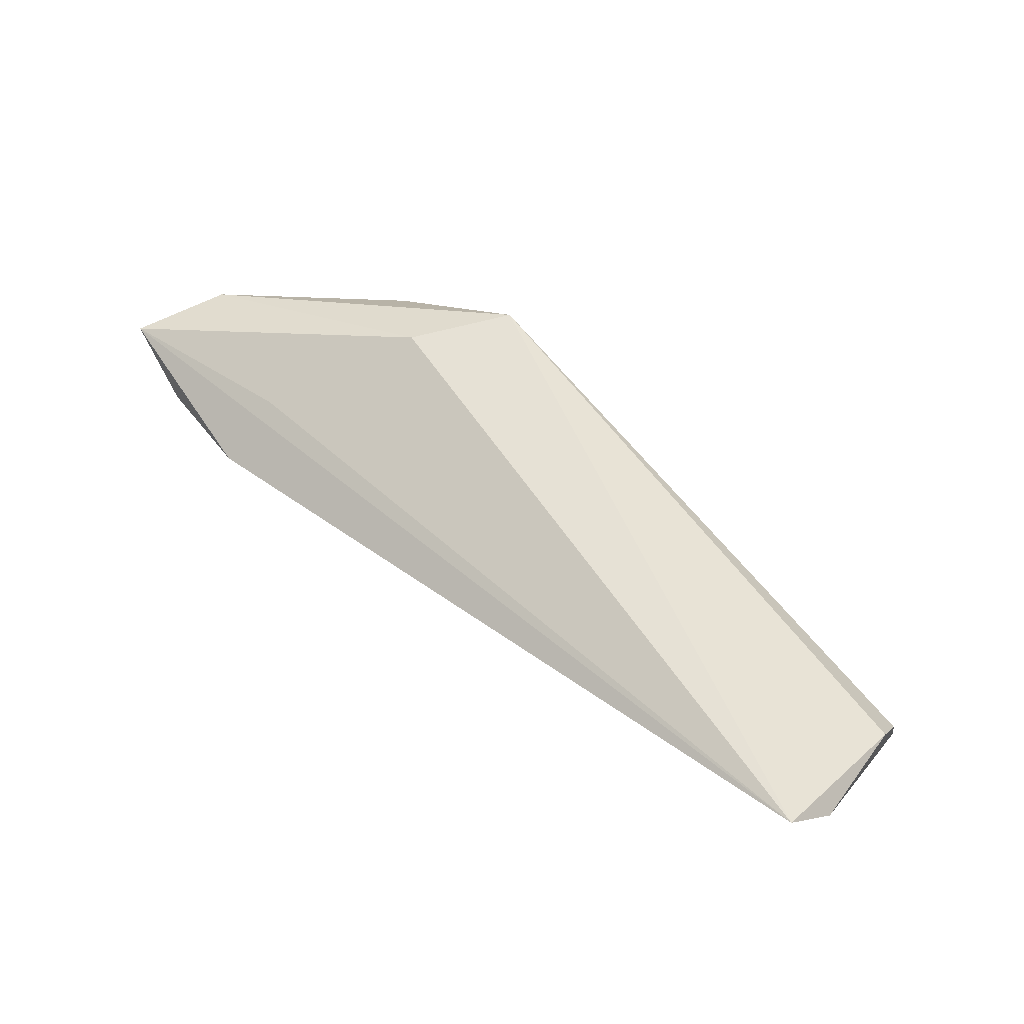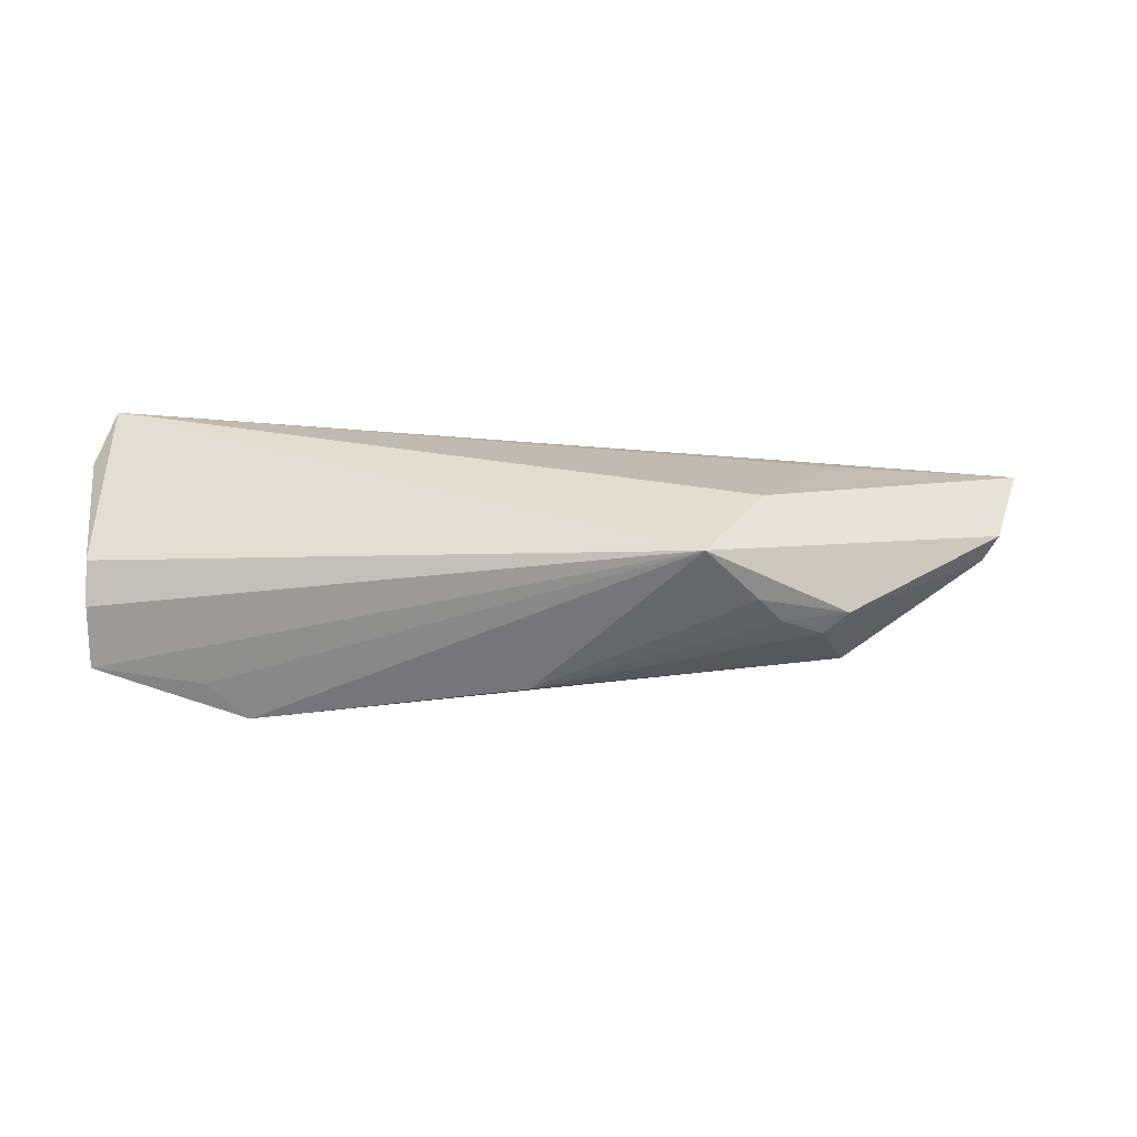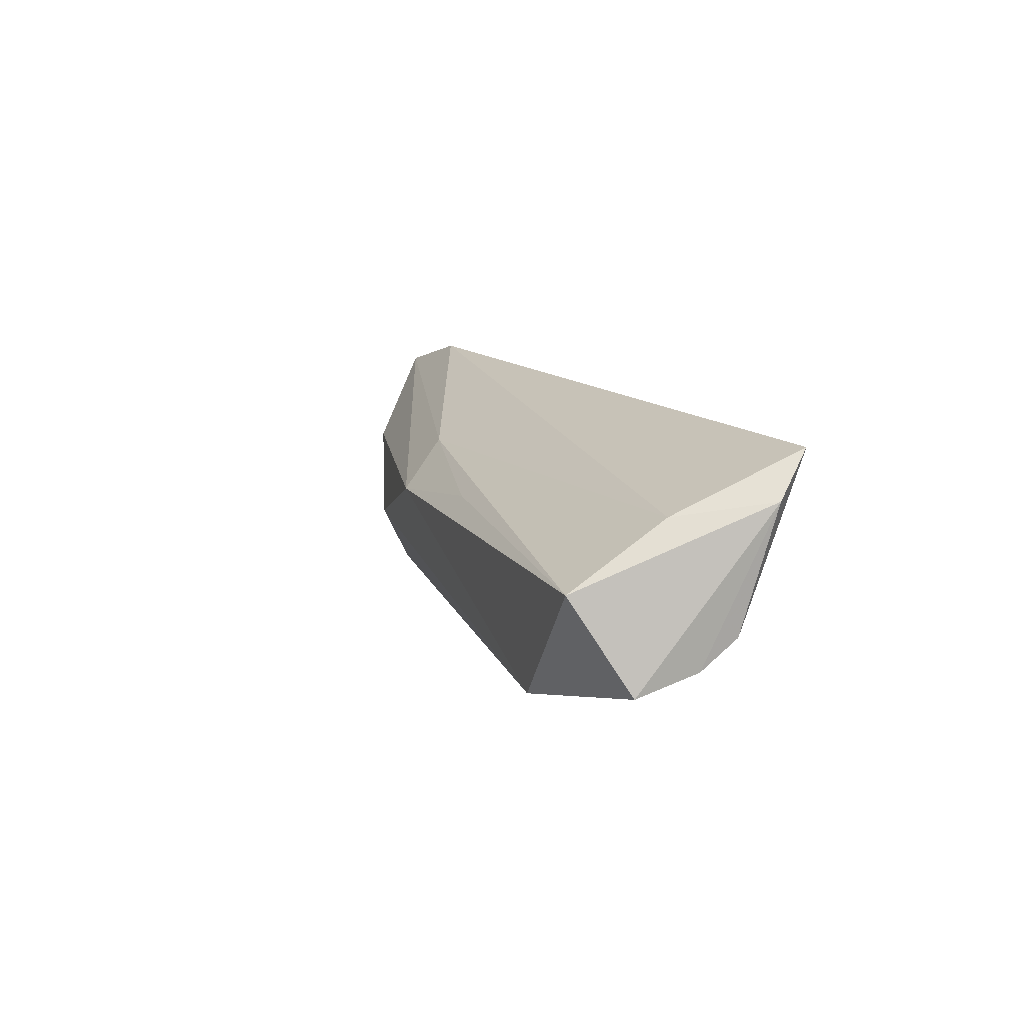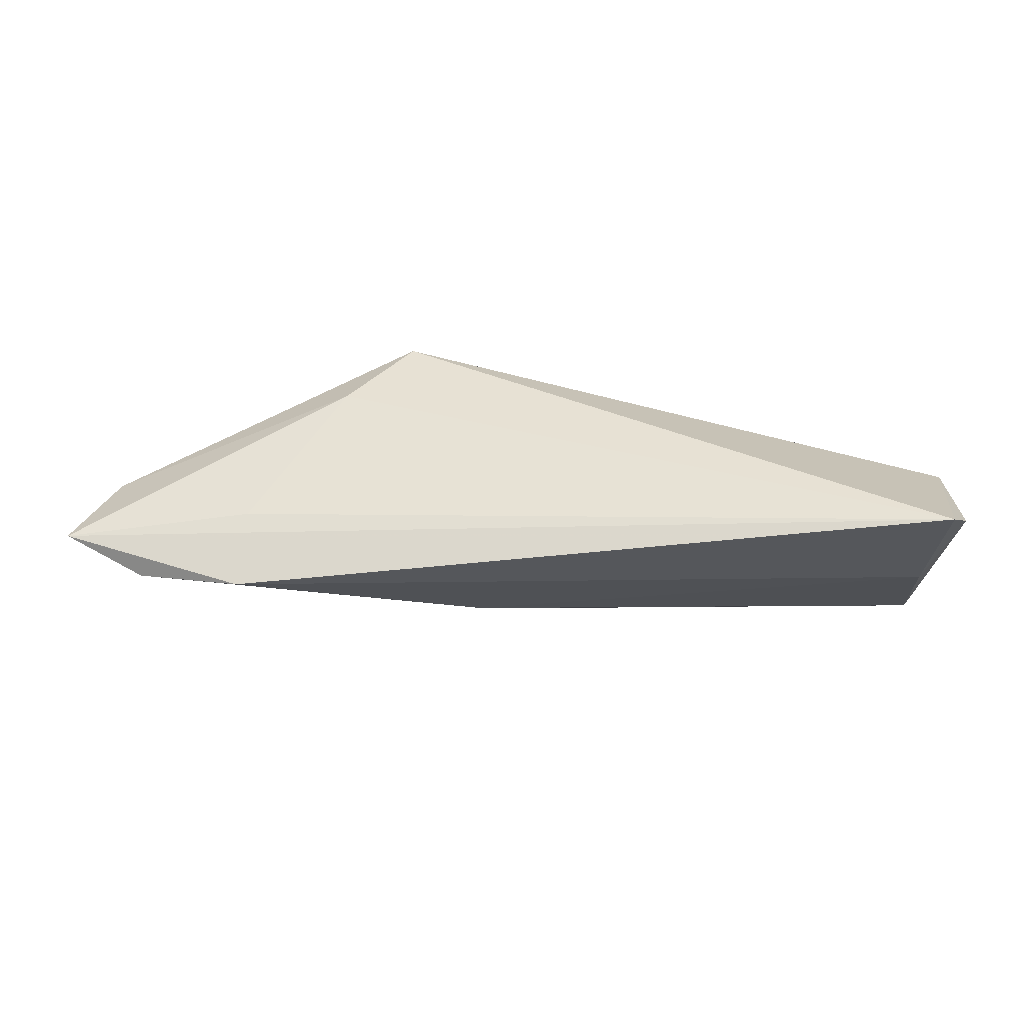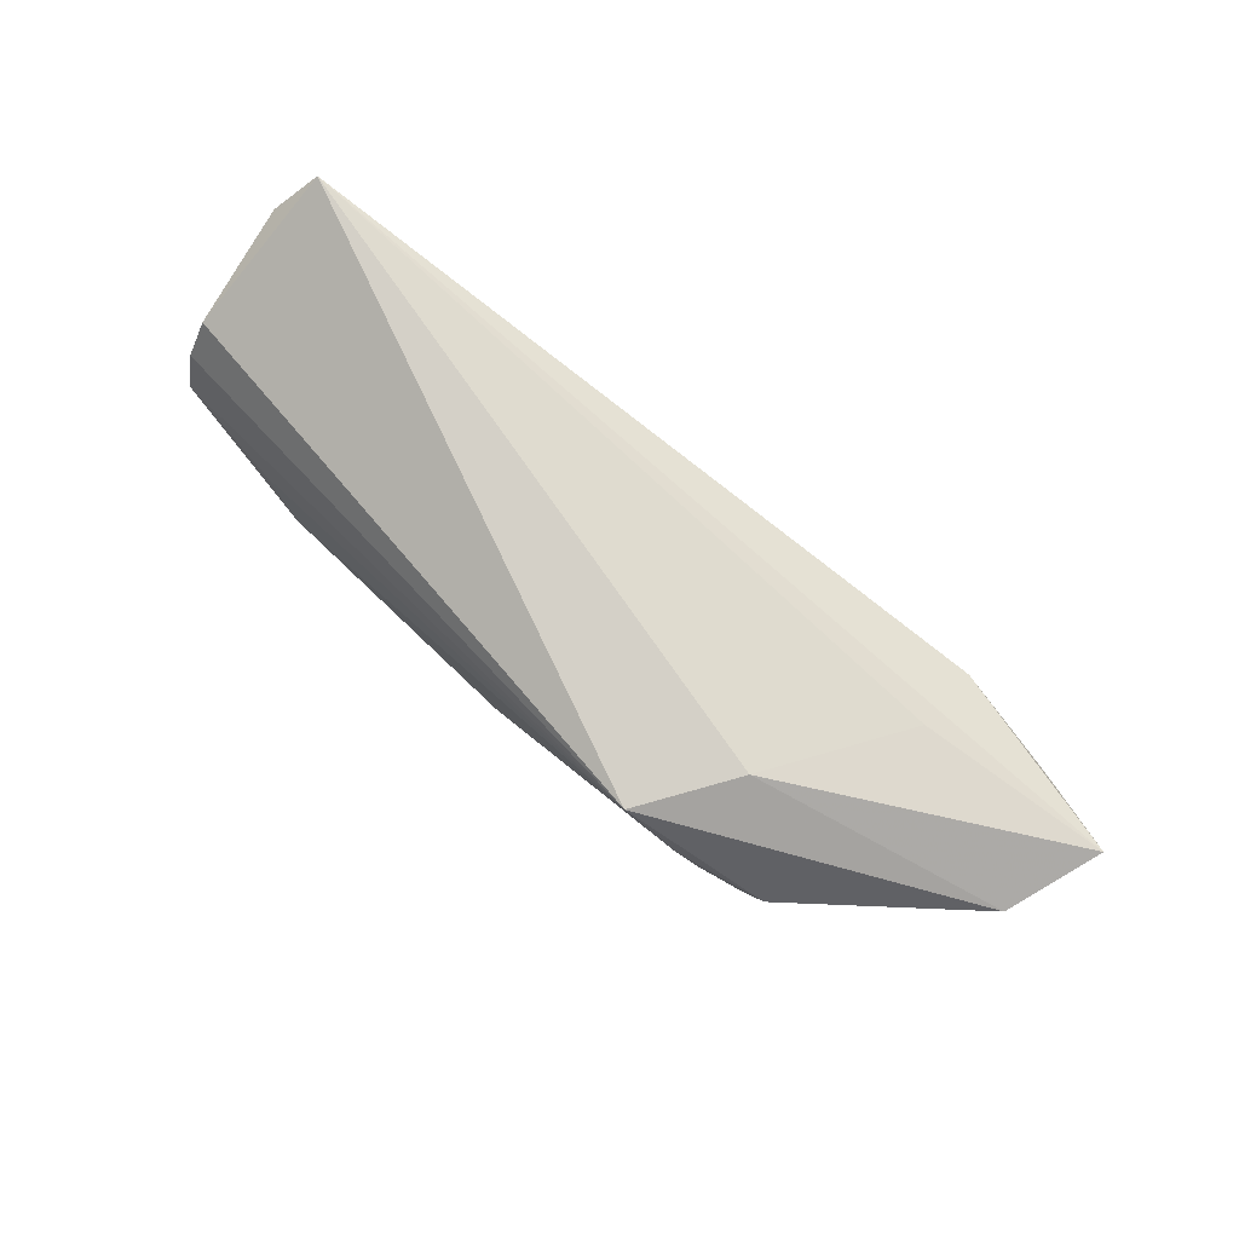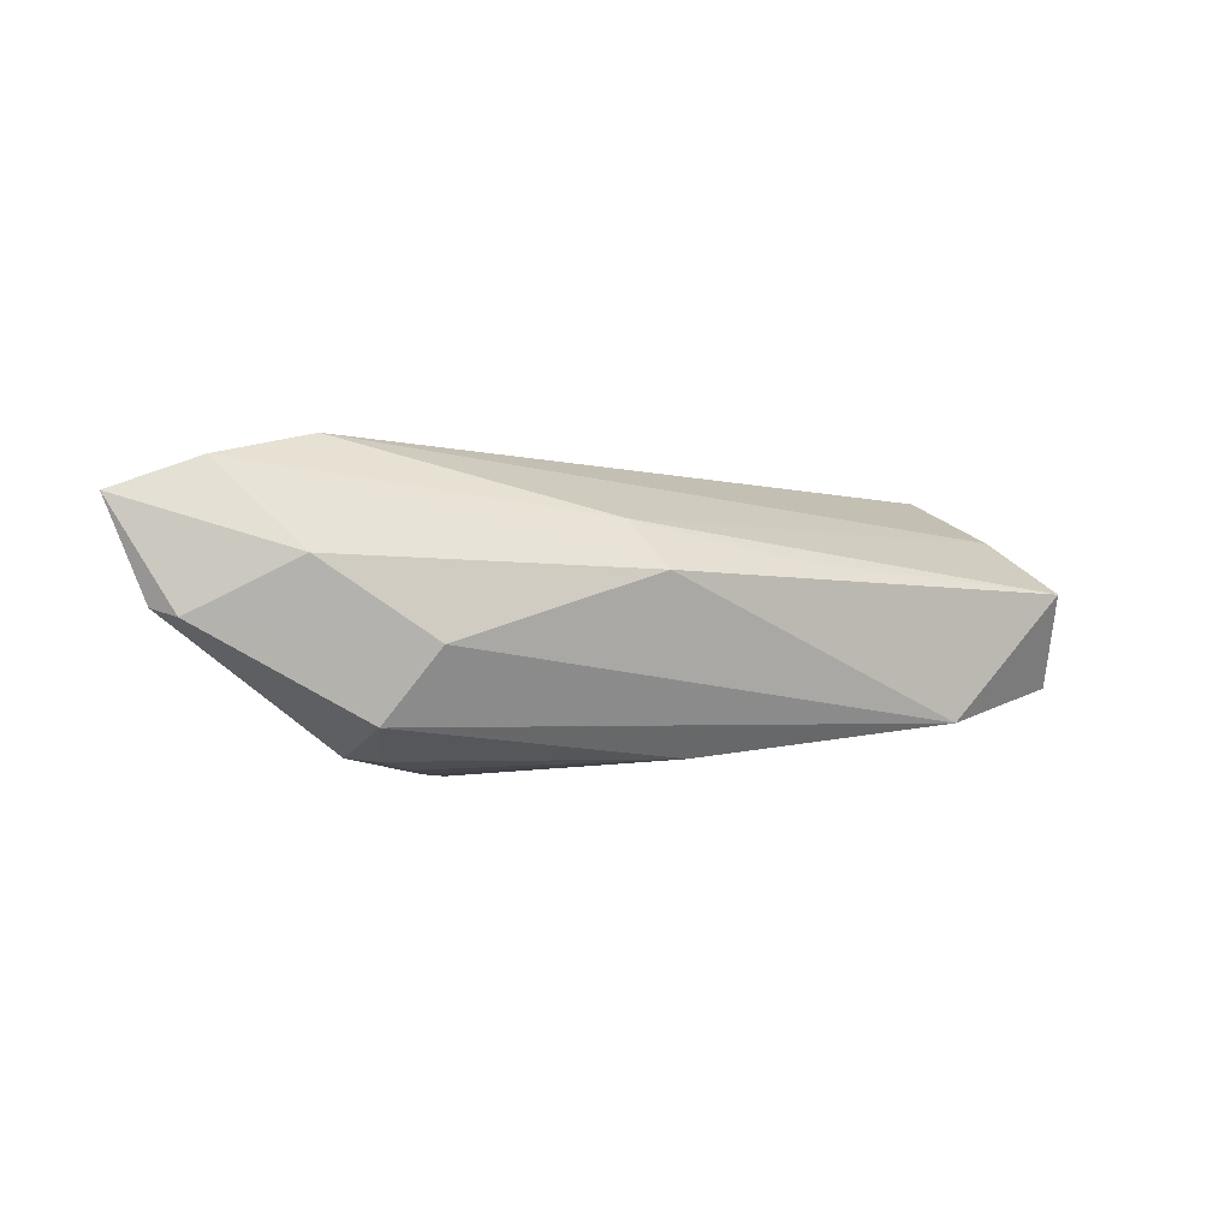
<metadata>
{"format":"obj","ext":"obj","renderer":"f3d","projection":"perspective","resolution":1024,"background":"white","views":[{"elev":64.3,"azim":-142.8,"up":"+Z"},{"elev":34.9,"azim":-4.4,"up":"+Z"},{"elev":12.9,"azim":-109.1,"up":"+Y"},{"elev":39.6,"azim":-179.3,"up":"+Z"},{"elev":79.9,"azim":36.7,"up":"+Z"},{"elev":-4.5,"azim":147.8,"up":"+Y"}]}
</metadata>
<code>
v -0.03537 -0.01239 -0.01332
v 0.04106 0.009586 0.006402
v -0.05127 0.00383 -0.01463
v -0.05482 -0.007541 -0.007907
v -0.05465 -0.00533 -0.0001051
v -0.04056 -0.0107 -0.008747
v 0.02988 -0.01823 0.00238
v 0.04199 0.01833 0.001449
v 0.03342 -0.005161 -0.01199
v 0.02 -0.01883 0.01365
v 0.0351 -0.01738 -0.0003328
v 0.007558 0.003752 -0.01577
v -0.05463 0.01316 0.009106
v 0.05552 0.01468 -0.0003842
v 0.02865 -0.007627 0.01365
v -0.05151 0.01833 0.01365
v 0.03851 -0.01388 -0.006988
v 0.009791 0.00985 -0.0103
v -0.0544 -0.001897 0.004518
v 0.06579 0.01049 0.002991
v 0.04725 0.004056 -0.008246
v 0.05858 -0.002655 -0.0009498
v -0.05043 0.01136 -0.002433
v 0.02679 -0.01865 0.006087
v 0.06072 -0.00159 0.001975
v -0.0004815 -0.01688 -0.007144
v 0.03829 -0.01696 0.002307
v -0.01025 0.006194 -0.01334
f 3 4 13
f 13 19 16
f 16 19 10
f 4 10 5
f 10 19 5
f 13 4 5
f 5 19 13
f 25 10 27
f 8 16 20
f 20 16 2
f 14 21 12
f 12 18 14
f 14 18 8
f 8 20 14
f 14 20 21
f 25 27 22
f 22 27 17
f 22 20 25
f 21 20 22
f 23 16 8
f 8 18 23
f 23 18 3
f 23 3 13
f 13 16 23
f 12 3 28
f 28 18 12
f 3 18 28
f 12 21 9
f 9 22 17
f 21 22 9
f 15 20 2
f 15 16 10
f 2 16 15
f 15 10 25
f 25 20 15
f 24 27 10
f 24 7 27
f 4 3 1
f 1 3 12
f 1 9 17
f 12 9 1
f 17 27 11
f 27 7 11
f 6 10 4
f 4 1 6
f 6 1 10
f 26 11 7
f 7 24 26
f 26 1 17
f 17 11 26
f 26 24 10
f 10 1 26

</code>
